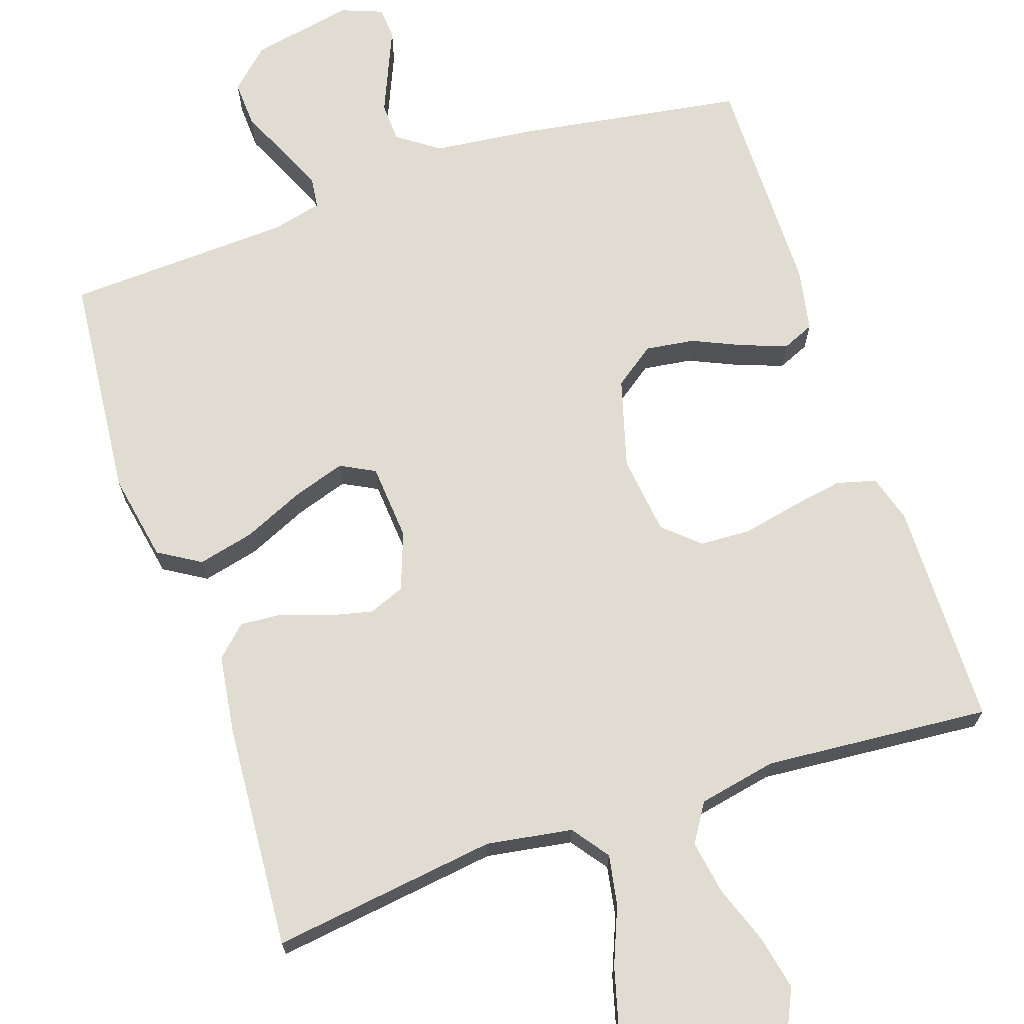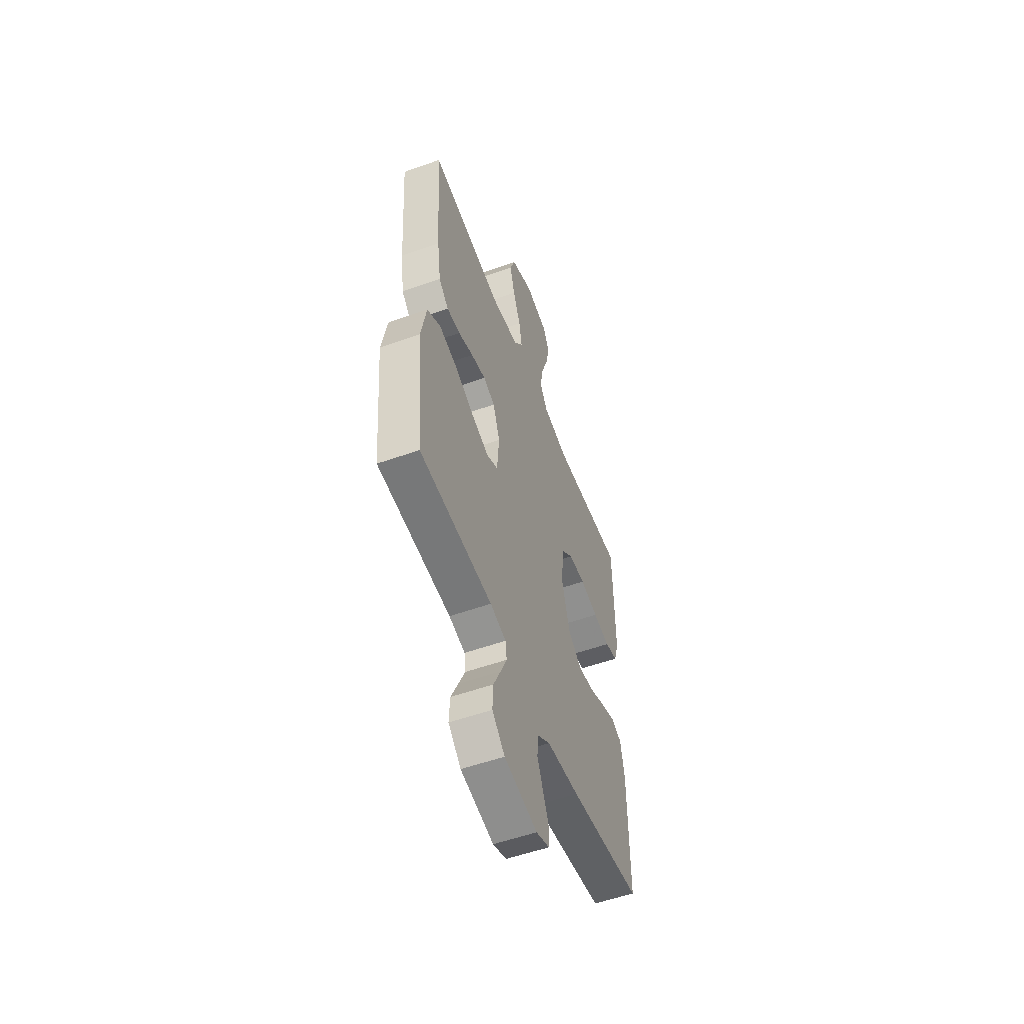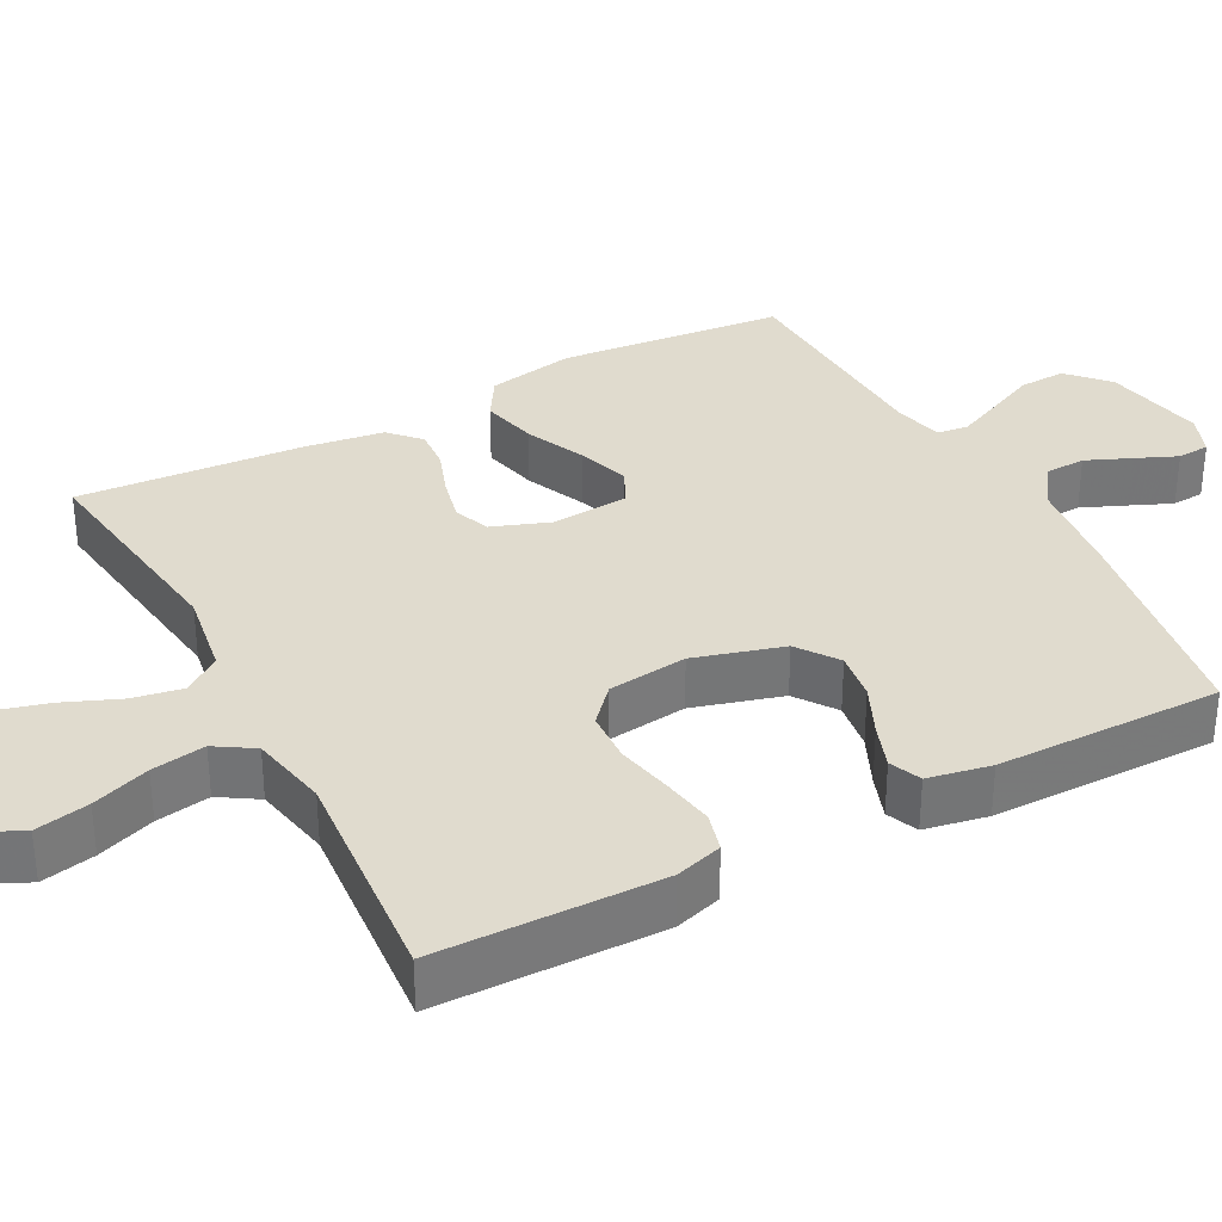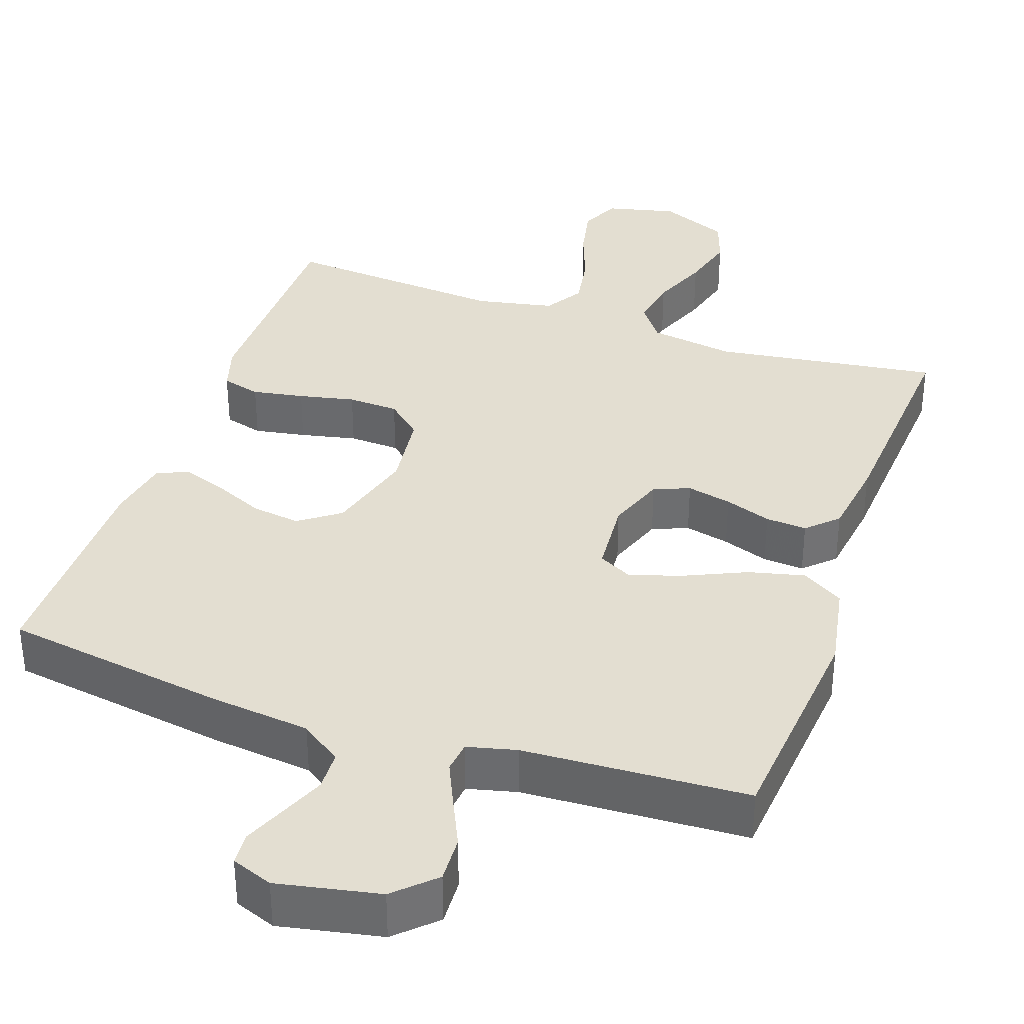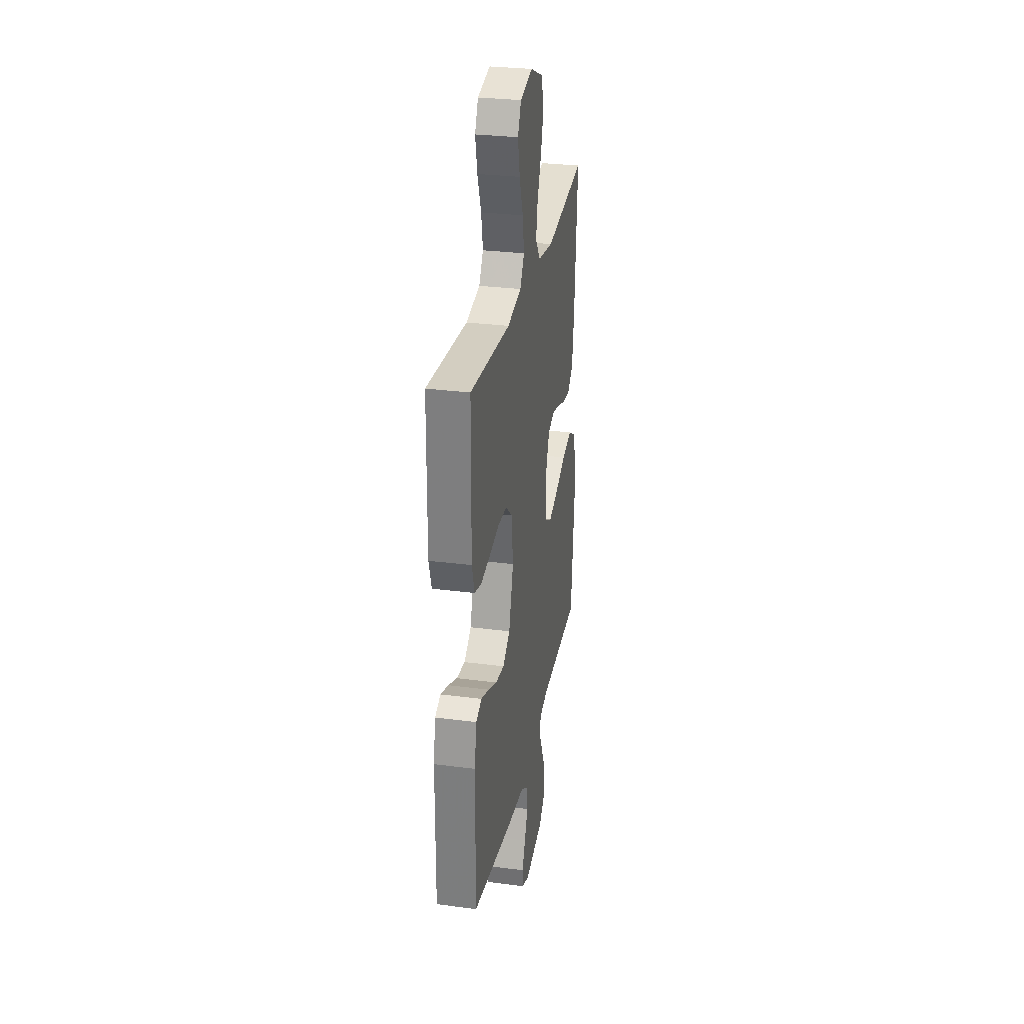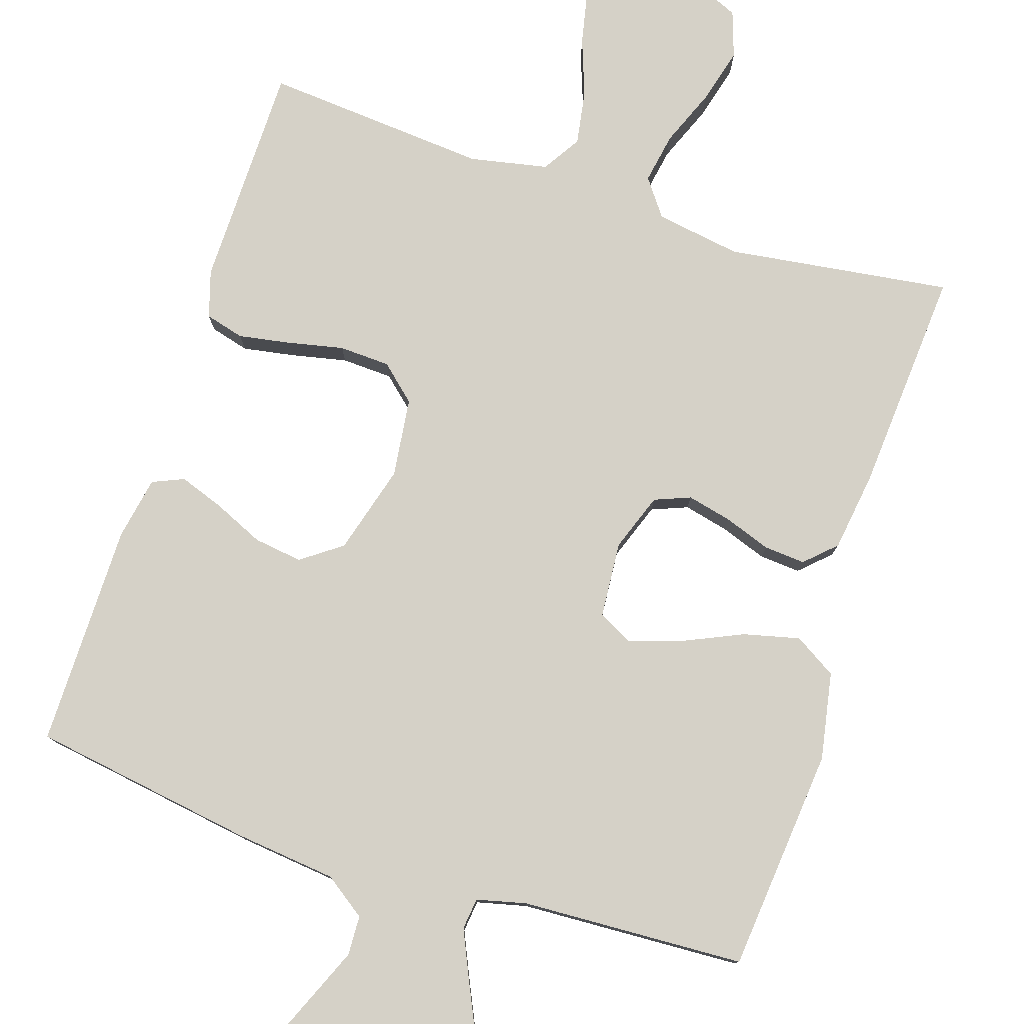
<metadata>
{"format":"obj","ext":"obj","renderer":"f3d","projection":"perspective","resolution":1024,"background":"white","views":[{"elev":69.2,"azim":-18.6,"up":"+Y"},{"elev":-54.9,"azim":-69.4,"up":"+Z"},{"elev":33.7,"azim":62.2,"up":"+Y"},{"elev":36.0,"azim":-161.0,"up":"+Y"},{"elev":29.5,"azim":100.9,"up":"+Z"},{"elev":78.7,"azim":-162.1,"up":"+Y"}]}
</metadata>
<code>
v -0.5 0.07 -0.5
v -0.528 0.07 -0.2
v -0.506 0.07 -0.083
v -0.45 0.07 -0.049
v -0.375 0.07 -0.067
v -0.295 0.07 -0.103
v -0.225 0.07 -0.126
v -0.179 0.07 -0.102
v -0.171 0.07 0
v -0.199 0.07 0.077
v -0.247 0.07 0.096
v -0.307 0.07 0.082
v -0.369 0.07 0.06
v -0.424 0.07 0.056
v -0.464 0.07 0.094
v -0.479 0.07 0.2
v -0.5 0.07 0.5
v -0.2 0.07 0.459
v -0.086 0.07 0.477
v -0.05 0.07 0.526
v -0.062 0.07 0.593
v -0.093 0.07 0.669
v -0.113 0.07 0.743
v -0.092 0.07 0.805
v 0 0.07 0.844
v 0.094 0.07 0.822
v 0.119 0.07 0.769
v 0.104 0.07 0.697
v 0.076 0.07 0.62
v 0.064 0.07 0.548
v 0.096 0.07 0.497
v 0.2 0.07 0.476
v 0.5 0.07 0.5
v 0.504 0.07 0.2
v 0.485 0.07 0.137
v 0.433 0.07 0.123
v 0.364 0.07 0.135
v 0.289 0.07 0.151
v 0.221 0.07 0.148
v 0.174 0.07 0.106
v 0.161 0.07 0
v 0.195 0.07 -0.119
v 0.249 0.07 -0.158
v 0.314 0.07 -0.149
v 0.381 0.07 -0.119
v 0.44 0.07 -0.098
v 0.482 0.07 -0.116
v 0.498 0.07 -0.2
v 0.5 0.07 -0.5
v 0.2 0.07 -0.547
v 0.066 0.07 -0.562
v 0.011 0.07 -0.601
v 0.009 0.07 -0.654
v 0.034 0.07 -0.713
v 0.058 0.07 -0.769
v 0.055 0.07 -0.812
v 0 0.07 -0.833
v -0.136 0.07 -0.806
v -0.188 0.07 -0.757
v -0.185 0.07 -0.695
v -0.155 0.07 -0.63
v -0.129 0.07 -0.572
v -0.134 0.07 -0.53
v -0.2 0.07 -0.514
v -0.5 0 -0.5
v -0.528 0 -0.2
v -0.506 0 -0.083
v -0.45 0 -0.049
v -0.375 0 -0.067
v -0.295 0 -0.103
v -0.225 0 -0.126
v -0.179 0 -0.102
v -0.171 0 0
v -0.199 0 0.077
v -0.247 0 0.096
v -0.307 0 0.082
v -0.369 0 0.06
v -0.424 0 0.056
v -0.464 0 0.094
v -0.479 0 0.2
v -0.5 0 0.5
v -0.2 0 0.459
v -0.086 0 0.477
v -0.05 0 0.526
v -0.062 0 0.593
v -0.093 0 0.669
v -0.113 0 0.743
v -0.092 0 0.805
v 0 0 0.844
v 0.094 0 0.822
v 0.119 0 0.769
v 0.104 0 0.697
v 0.076 0 0.62
v 0.064 0 0.548
v 0.096 0 0.497
v 0.2 0 0.476
v 0.5 0 0.5
v 0.504 0 0.2
v 0.485 0 0.137
v 0.433 0 0.123
v 0.364 0 0.135
v 0.289 0 0.151
v 0.221 0 0.148
v 0.174 0 0.106
v 0.161 0 0
v 0.195 0 -0.119
v 0.249 0 -0.158
v 0.314 0 -0.149
v 0.381 0 -0.119
v 0.44 0 -0.098
v 0.482 0 -0.116
v 0.498 0 -0.2
v 0.5 0 -0.5
v 0.2 0 -0.547
v 0.066 0 -0.562
v 0.011 0 -0.601
v 0.009 0 -0.654
v 0.034 0 -0.713
v 0.058 0 -0.769
v 0.055 0 -0.812
v 0 0 -0.833
v -0.136 0 -0.806
v -0.188 0 -0.757
v -0.185 0 -0.695
v -0.155 0 -0.63
v -0.129 0 -0.572
v -0.134 0 -0.53
v -0.2 0 -0.514
f 58 59 60 61
f 58 61 62
f 57 58 62
f 54 55 56 57
f 53 54 57 62
f 52 53 62 63
f 48 49 50 51
f 48 51 52 63
f 44 45 46 47
f 44 47 48 63
f 35 36 37 38
f 33 34 35 38
f 32 33 38 39
f 31 32 39 40
f 26 27 28 29
f 26 29 30
f 25 26 30
f 24 25 30
f 21 22 23 24
f 20 21 24 30
f 19 20 30 31
f 15 16 17 18
f 12 13 14 15
f 11 12 15 18
f 10 11 18 19
f 3 4 5 6
f 3 6 7
f 64 1 2 3
f 64 3 7
f 43 44 63 64
f 42 43 64 7
f 41 42 7 8
f 40 41 8 9
f 19 31 40
f 9 10 19 40
f 125 124 123 122
f 126 125 122
f 126 122 121
f 121 120 119 118
f 126 121 118 117
f 127 126 117 116
f 115 114 113 112
f 127 116 115 112
f 111 110 109 108
f 127 112 111 108
f 102 101 100 99
f 102 99 98 97
f 103 102 97 96
f 104 103 96 95
f 93 92 91 90
f 94 93 90
f 94 90 89
f 94 89 88
f 88 87 86 85
f 94 88 85 84
f 95 94 84 83
f 82 81 80 79
f 79 78 77 76
f 82 79 76 75
f 83 82 75 74
f 70 69 68 67
f 71 70 67
f 67 66 65 128
f 71 67 128
f 128 127 108 107
f 71 128 107 106
f 72 71 106 105
f 73 72 105 104
f 104 95 83
f 104 83 74 73
f 1 65 66 2
f 2 66 67 3
f 3 67 68 4
f 4 68 69 5
f 5 69 70 6
f 6 70 71 7
f 7 71 72 8
f 8 72 73 9
f 9 73 74 10
f 10 74 75 11
f 11 75 76 12
f 12 76 77 13
f 13 77 78 14
f 14 78 79 15
f 15 79 80 16
f 16 80 81 17
f 17 81 82 18
f 18 82 83 19
f 19 83 84 20
f 20 84 85 21
f 21 85 86 22
f 22 86 87 23
f 23 87 88 24
f 24 88 89 25
f 25 89 90 26
f 26 90 91 27
f 27 91 92 28
f 28 92 93 29
f 29 93 94 30
f 30 94 95 31
f 31 95 96 32
f 32 96 97 33
f 33 97 98 34
f 34 98 99 35
f 35 99 100 36
f 36 100 101 37
f 37 101 102 38
f 38 102 103 39
f 39 103 104 40
f 40 104 105 41
f 41 105 106 42
f 42 106 107 43
f 43 107 108 44
f 44 108 109 45
f 45 109 110 46
f 46 110 111 47
f 47 111 112 48
f 48 112 113 49
f 49 113 114 50
f 50 114 115 51
f 51 115 116 52
f 52 116 117 53
f 53 117 118 54
f 54 118 119 55
f 55 119 120 56
f 56 120 121 57
f 57 121 122 58
f 58 122 123 59
f 59 123 124 60
f 60 124 125 61
f 61 125 126 62
f 62 126 127 63
f 63 127 128 64
f 64 128 65 1

</code>
